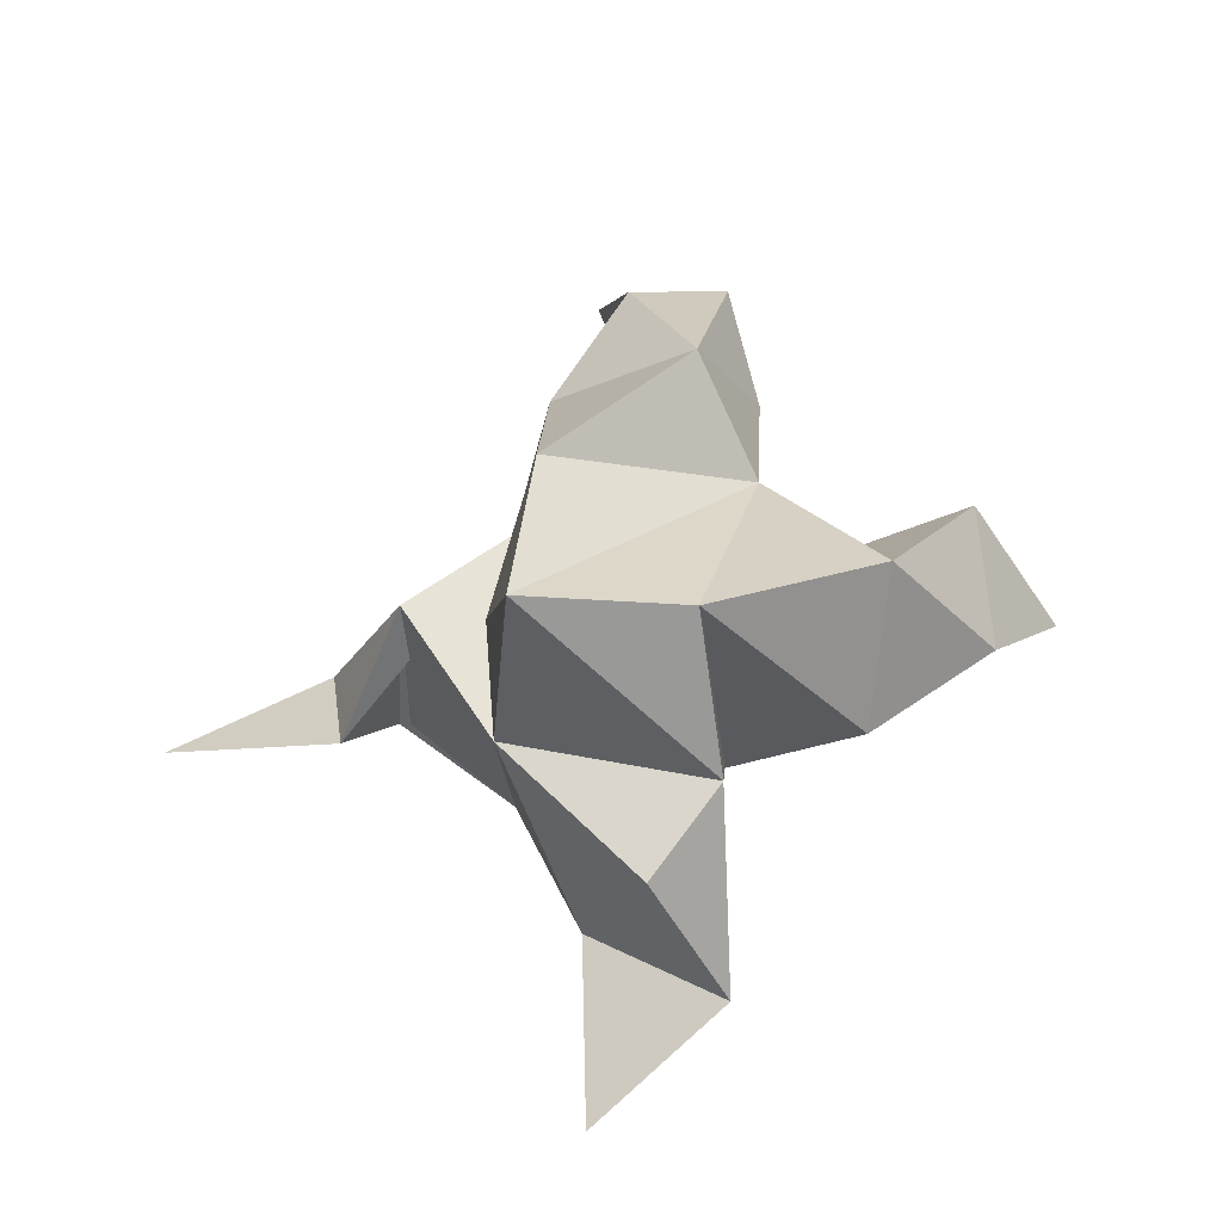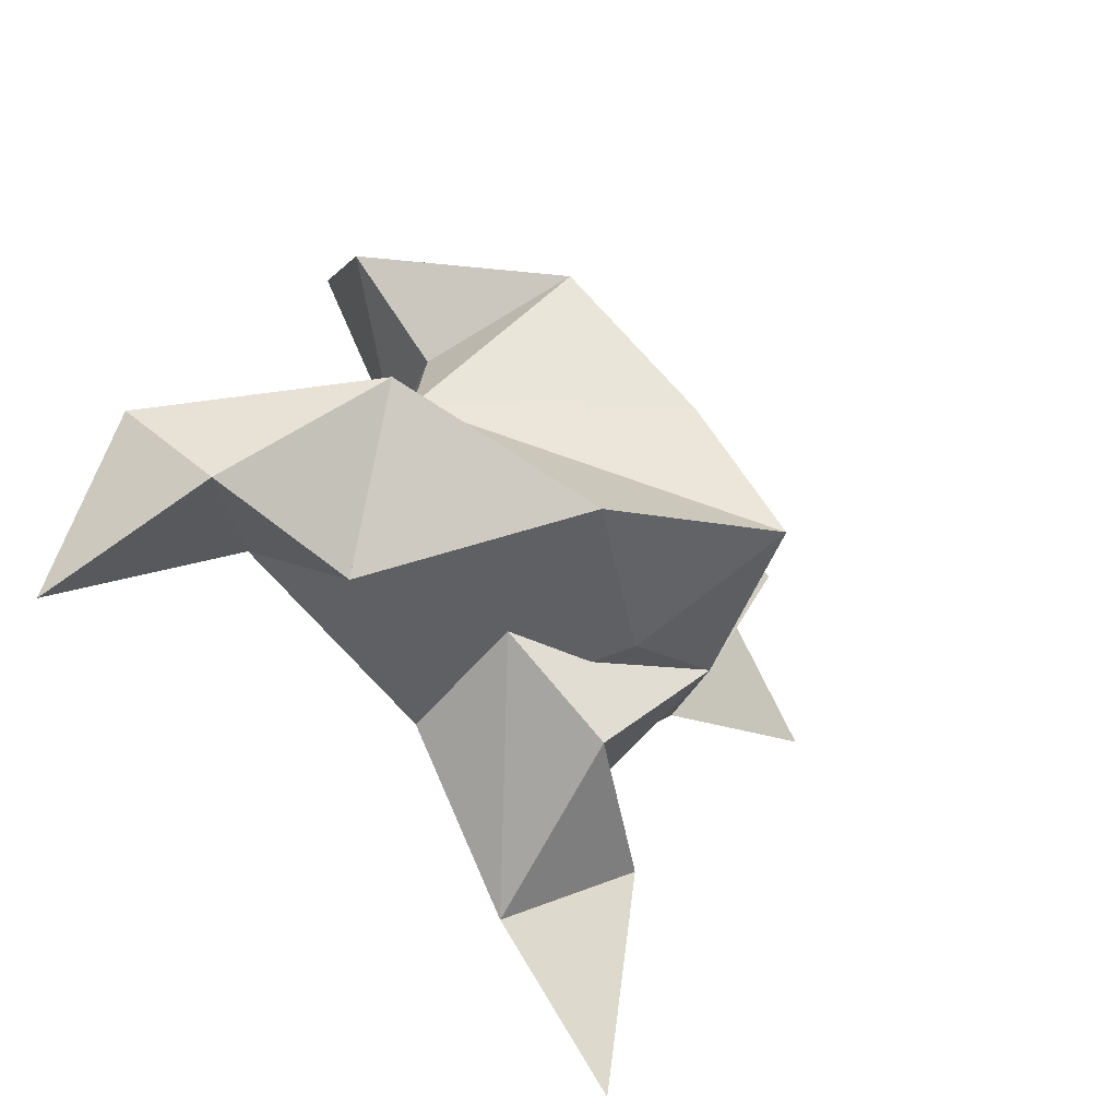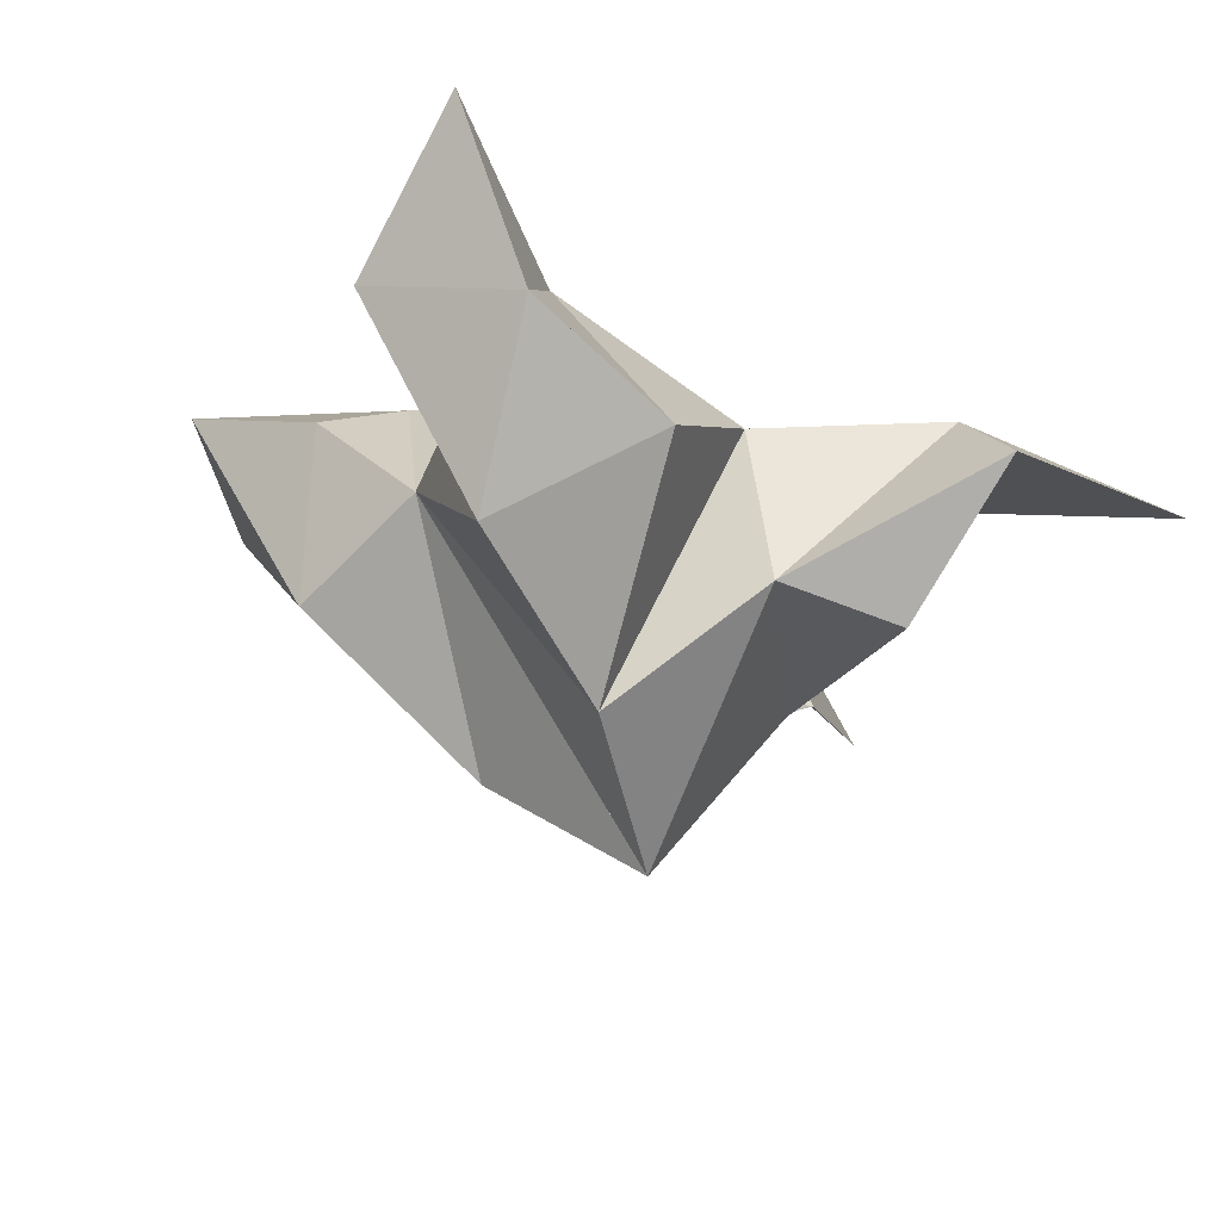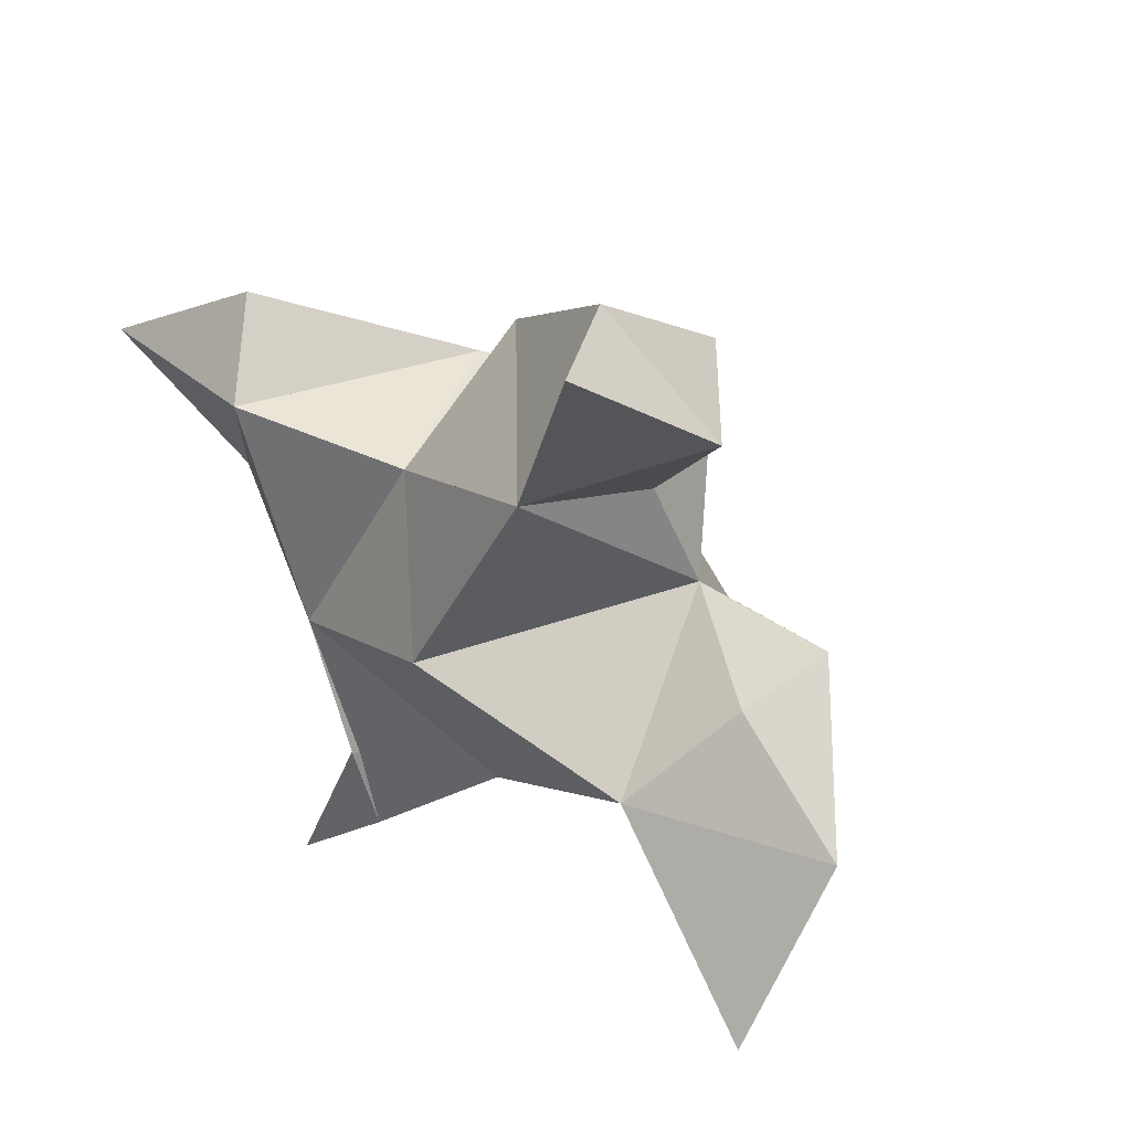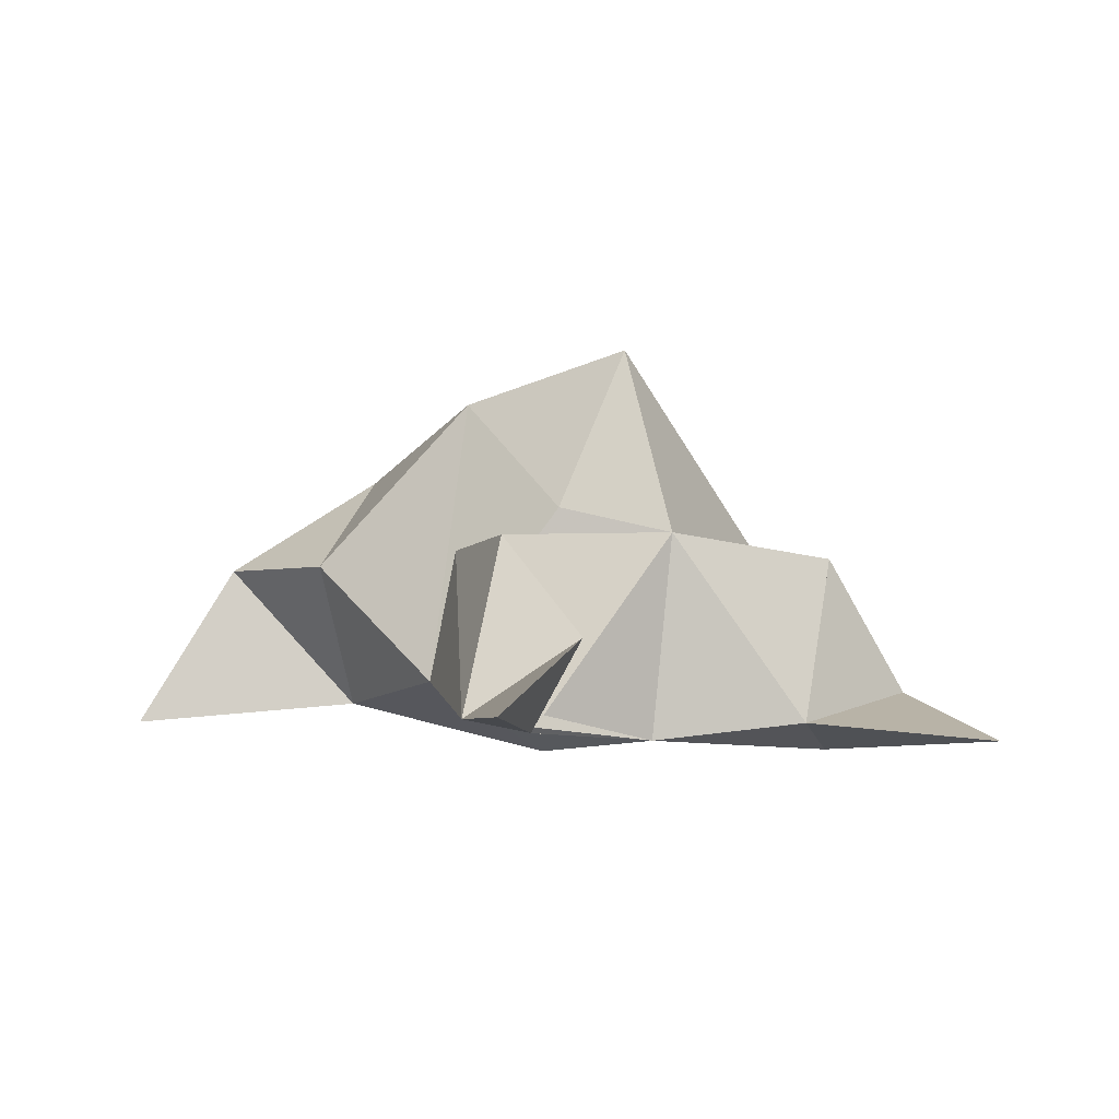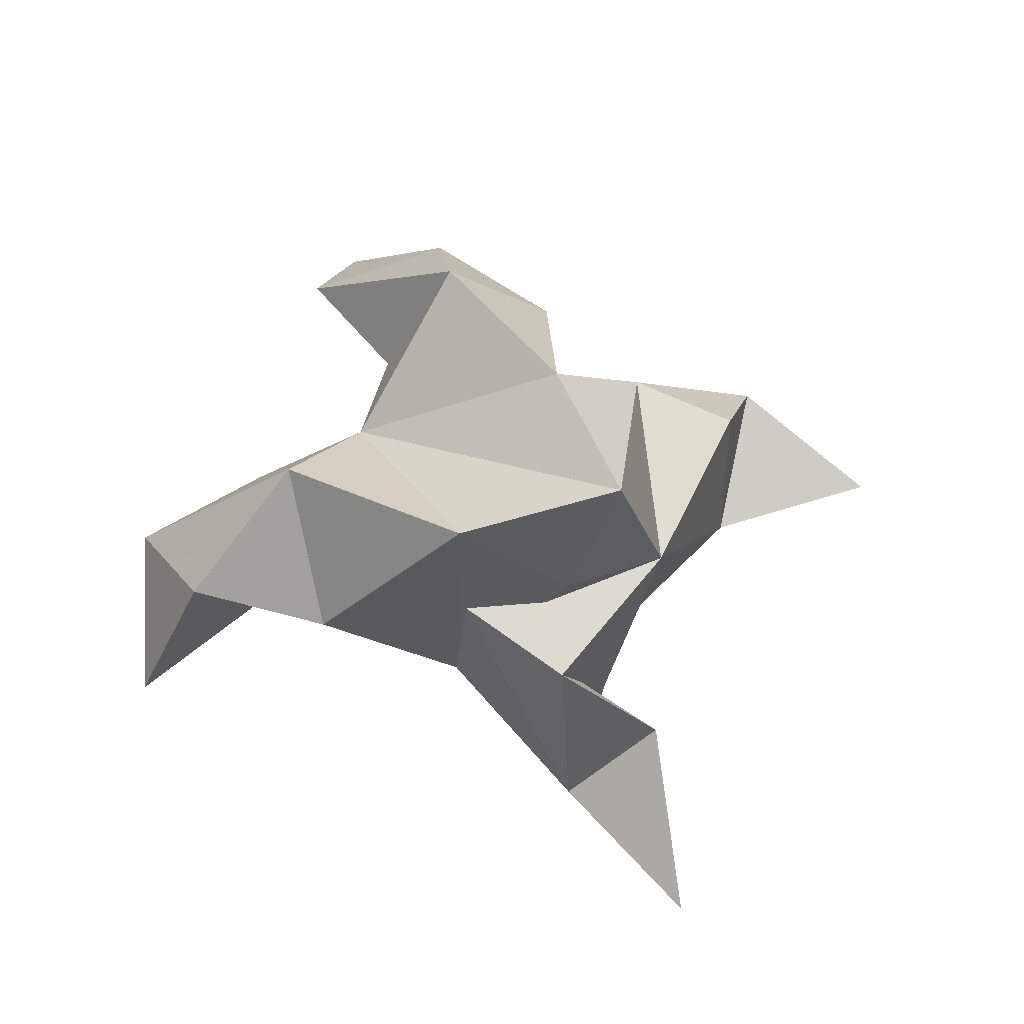
<metadata>
{"format":"obj","ext":"obj","renderer":"f3d","projection":"perspective","resolution":1024,"background":"white","views":[{"elev":61.8,"azim":-73.4,"up":"+Y"},{"elev":-42.6,"azim":146.4,"up":"+Z"},{"elev":56.3,"azim":-158.2,"up":"+Z"},{"elev":42.9,"azim":51.5,"up":"+Z"},{"elev":-8.0,"azim":-149.6,"up":"+Y"},{"elev":67.1,"azim":178.5,"up":"+Y"}]}
</metadata>
<code>
v 0.4354 0.1269 0.01523
v 0.4031 0.1489 0.002085
v 0.4441 0.1257 -0.003135
v 0.4142 0.1476 -0.02404
v 0.3926 0.1419 -0.01575
v 0.4616 0.1427 0.01762
v 0.4332 0.1 0.001489
v 0.4036 0.1806 -0.01533
v 0.398 0.1002 -0.01465
v 0.3372 0.1 0.01889
v 0.3961 0.1441 0.02826
v 0.4655 0.1093 0.08232
v 0.3786 0.1 0.0259
v 0.416 0.1718 0.01711
v 0.4396 0.164 0.04817
v 0.4554 0.1367 0.03843
v 0.4728 0.136 0.05987
v 0.4424 0.135 0.07111
v 0.4167 0.137 0.05149
v 0.4487 0.1123 0.04304
v 0.4121 0.1146 0.02532
v 0.3741 0.1394 0.0198
v 0.366 0.1124 0.03923
v 0.3741 0.1042 0.006918
v 0.389 0.1 -0.0878
v 0.4376 0.1401 -0.0262
v 0.5159 0.1072 -0.03229
v 0.4145 0.1023 -0.05946
v 0.4383 0.1718 -0.02077
v 0.4765 0.1614 2.3e-05
v 0.4861 0.1315 0.01171
v 0.5134 0.1298 -0.002553
v 0.4998 0.1406 -0.02076
v 0.4703 0.1387 -0.02883
v 0.4782 0.1115 -0.004969
v 0.4406 0.1127 -0.03107
v 0.4163 0.1397 -0.04274
v 0.3941 0.1175 -0.04935
v 0.4095 0.1005 -0.04265
f 1 2 4
f 1 2 7
f 1 2 8
f 1 2 14
f 1 2 21
f 1 2 29
f 1 3 4
f 1 3 6
f 1 3 7
f 1 3 29
f 1 4 7
f 1 4 8
f 1 4 29
f 1 6 7
f 1 6 8
f 1 6 14
f 1 6 15
f 1 6 20
f 1 6 29
f 1 7 20
f 1 7 21
f 1 8 14
f 1 8 29
f 1 14 15
f 1 14 19
f 1 14 21
f 1 15 19
f 1 15 20
f 1 19 20
f 1 19 21
f 1 20 21
f 2 4 5
f 2 4 7
f 2 4 8
f 2 4 9
f 2 4 29
f 2 5 8
f 2 5 9
f 2 5 11
f 2 7 9
f 2 7 21
f 2 8 11
f 2 8 14
f 2 8 29
f 2 9 11
f 2 9 21
f 2 11 14
f 2 11 21
f 2 14 21
f 3 4 7
f 3 4 29
f 3 4 36
f 3 6 7
f 3 6 29
f 3 6 30
f 3 6 35
f 3 7 35
f 3 7 36
f 3 29 30
f 3 29 34
f 3 29 36
f 3 30 34
f 3 30 35
f 3 34 35
f 3 34 36
f 3 35 36
f 4 5 8
f 4 5 9
f 4 5 26
f 4 7 9
f 4 7 36
f 4 8 26
f 4 8 29
f 4 9 26
f 4 9 36
f 4 26 29
f 4 26 36
f 4 29 36
f 5 8 11
f 5 8 26
f 5 9 11
f 5 9 22
f 5 9 24
f 5 9 26
f 5 9 37
f 5 9 39
f 5 11 22
f 5 22 24
f 5 26 37
f 5 37 39
f 6 7 20
f 6 7 35
f 6 8 14
f 6 8 29
f 6 14 15
f 6 15 16
f 6 15 20
f 6 16 20
f 6 29 30
f 6 30 31
f 6 30 35
f 6 31 35
f 7 9 21
f 7 9 36
f 7 20 21
f 7 35 36
f 8 11 14
f 8 26 29
f 9 11 13
f 9 11 21
f 9 11 22
f 9 13 21
f 9 13 22
f 9 13 24
f 9 22 24
f 9 26 28
f 9 26 36
f 9 26 37
f 9 28 36
f 9 28 37
f 9 28 39
f 9 37 39
f 10 13 23
f 10 13 24
f 10 23 24
f 11 13 21
f 11 13 22
f 11 13 23
f 11 14 21
f 11 22 23
f 12 17 18
f 12 17 20
f 12 18 20
f 13 22 23
f 13 22 24
f 13 23 24
f 14 15 19
f 14 19 21
f 15 16 17
f 15 16 18
f 15 16 19
f 15 16 20
f 15 17 18
f 15 17 20
f 15 18 19
f 15 18 20
f 15 19 20
f 16 17 18
f 16 17 20
f 16 18 19
f 16 18 20
f 16 19 20
f 17 18 20
f 18 19 20
f 19 20 21
f 22 23 24
f 25 28 38
f 25 28 39
f 25 38 39
f 26 28 36
f 26 28 37
f 26 28 38
f 26 29 36
f 26 37 38
f 27 32 33
f 27 32 35
f 27 33 35
f 28 37 38
f 28 37 39
f 28 38 39
f 29 30 34
f 29 34 36
f 30 31 32
f 30 31 33
f 30 31 34
f 30 31 35
f 30 32 33
f 30 32 35
f 30 33 34
f 30 33 35
f 30 34 35
f 31 32 33
f 31 32 35
f 31 33 34
f 31 33 35
f 31 34 35
f 32 33 35
f 33 34 35
f 34 35 36
f 37 38 39

</code>
